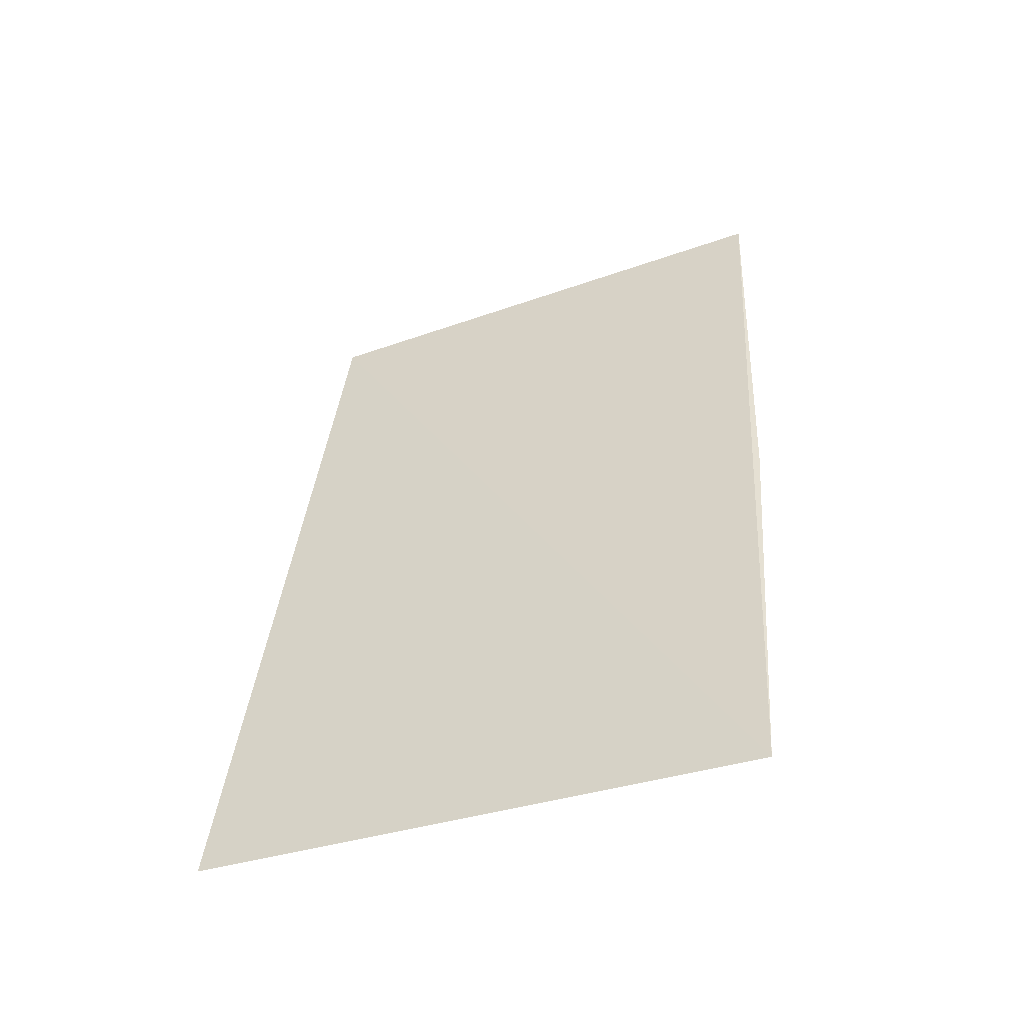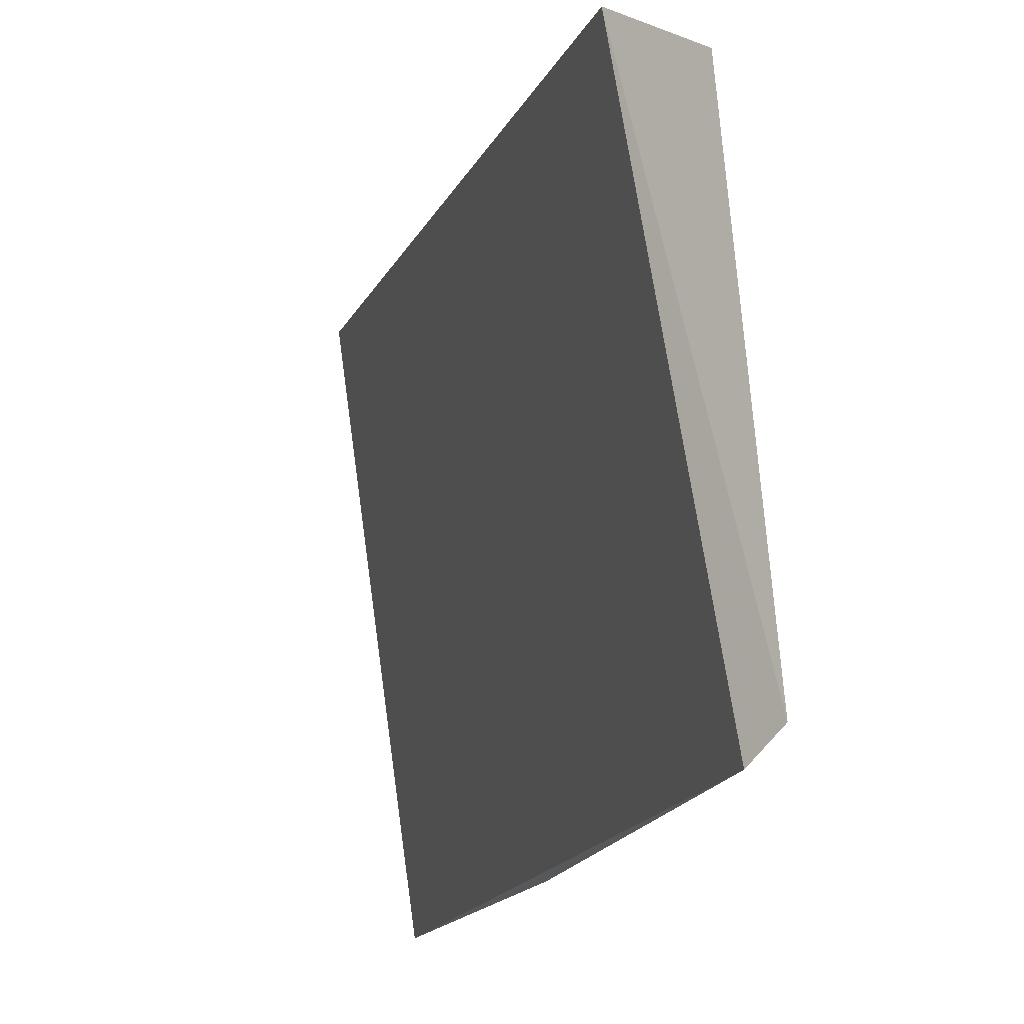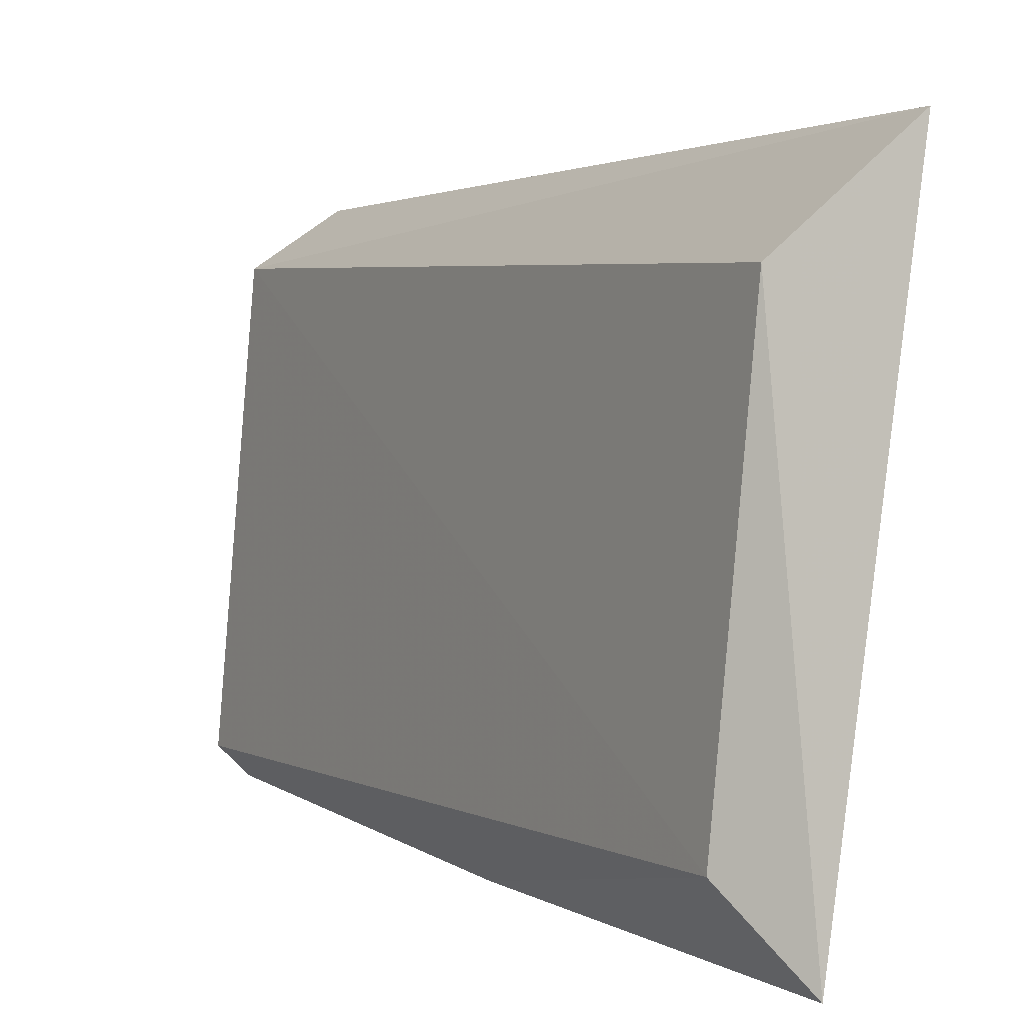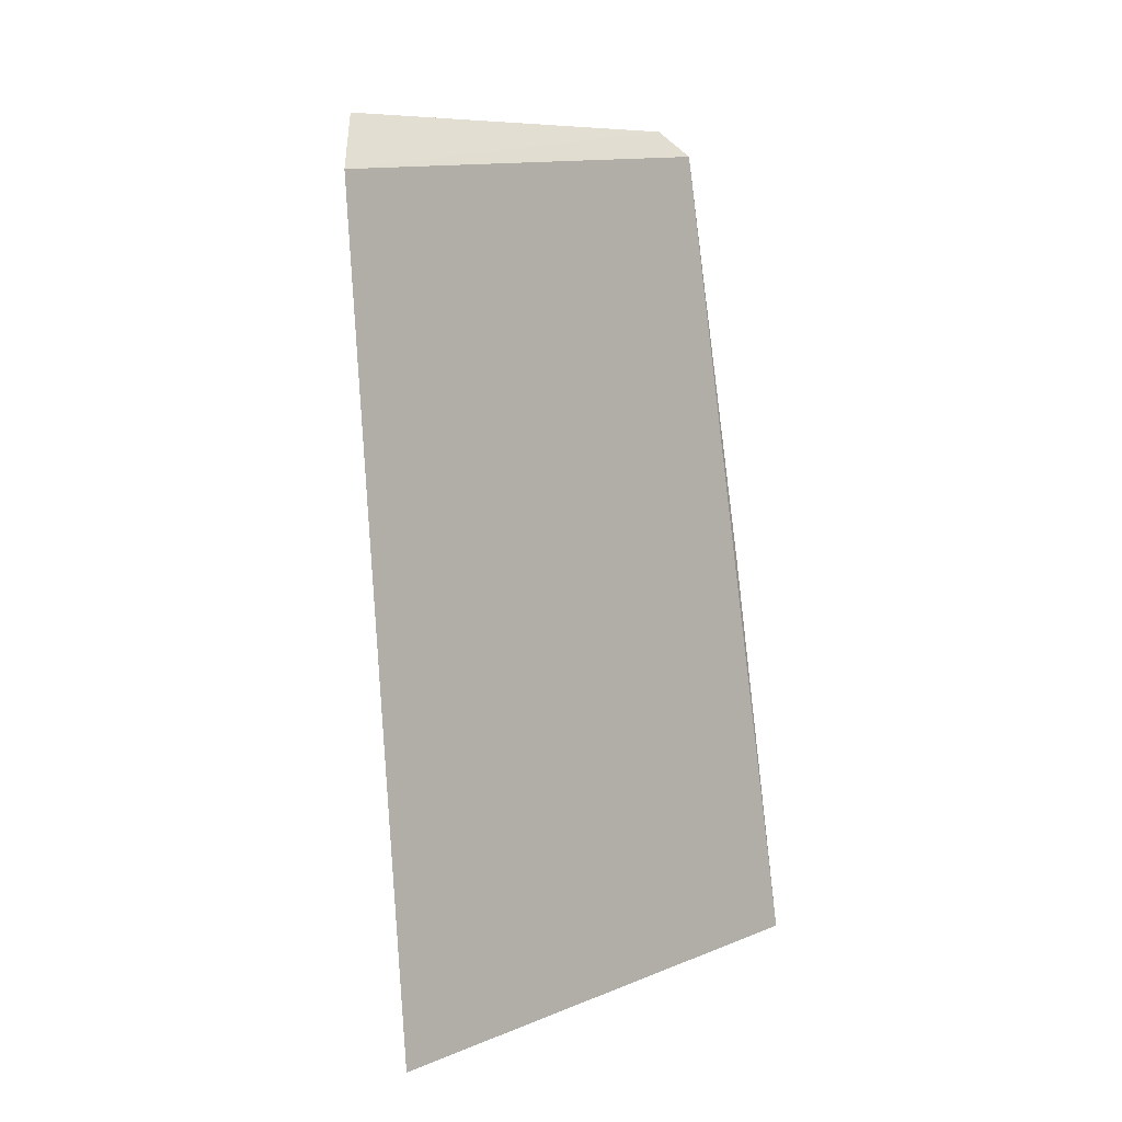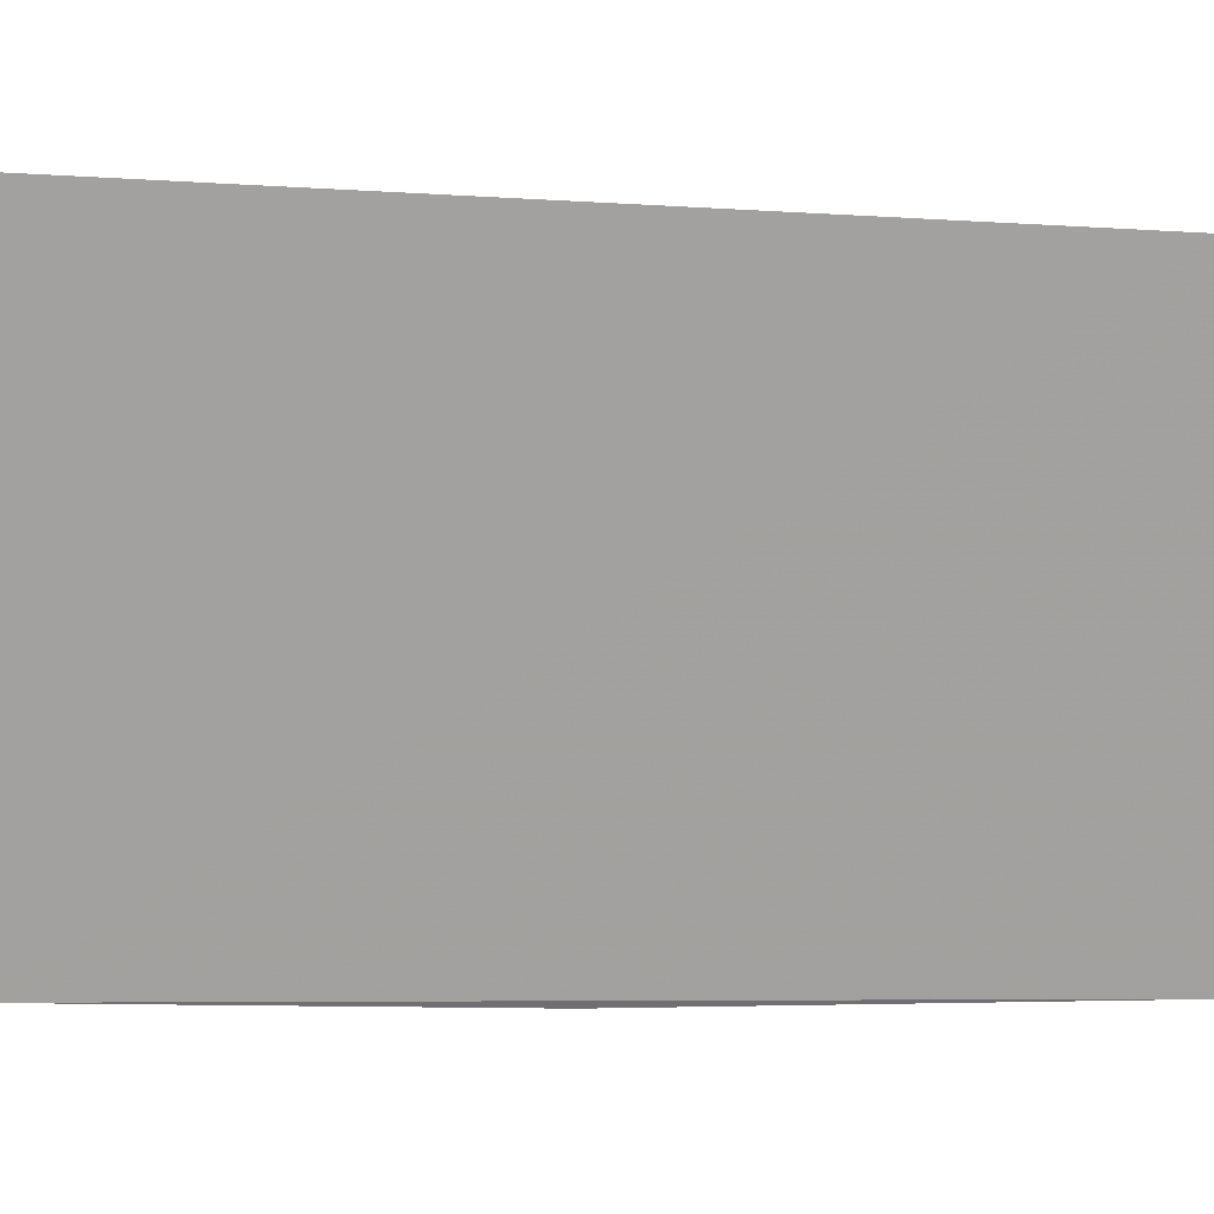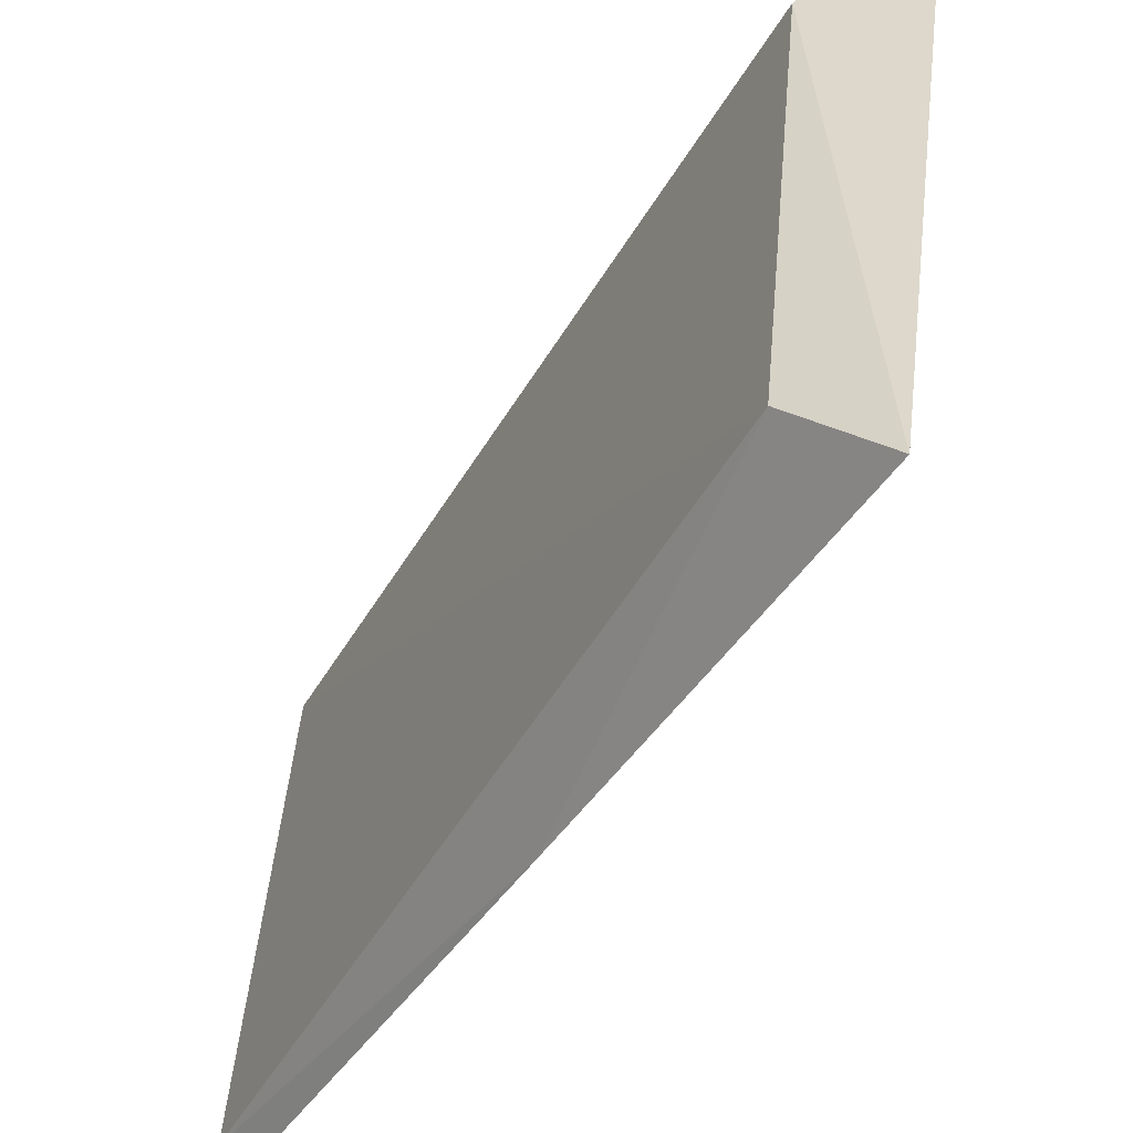
<metadata>
{"format":"obj","ext":"obj","renderer":"f3d","projection":"perspective","resolution":1024,"background":"white","views":[{"elev":-41.1,"azim":-60.0,"up":"+Z"},{"elev":-14.8,"azim":-6.7,"up":"+Y"},{"elev":4.2,"azim":158.1,"up":"+Y"},{"elev":9.2,"azim":-130.8,"up":"+Z"},{"elev":9.2,"azim":-77.4,"up":"+Y"},{"elev":-42.6,"azim":160.1,"up":"+Y"}]}
</metadata>
<code>
v -0.01146 -0.006551 -0.3115
v -0.0171 -0.002524 -0.369
v -0.0127 0.02708 -0.3093
v -0.01725 0.03083 -0.3132
v -0.02104 -0.007955 -0.3732
v -0.02679 0.03369 -0.3723
v -0.009873 -0.004737 -0.3095
v -0.01995 0.02646 -0.3686
v -0.01618 -0.007733 -0.3433
f 5 1 4
f 6 4 3
f 6 5 4
f 7 3 4
f 7 4 1
f 7 2 3
f 8 6 3
f 8 3 2
f 8 2 5
f 8 5 6
f 9 5 2
f 9 2 7
f 9 7 1
f 9 1 5

</code>
